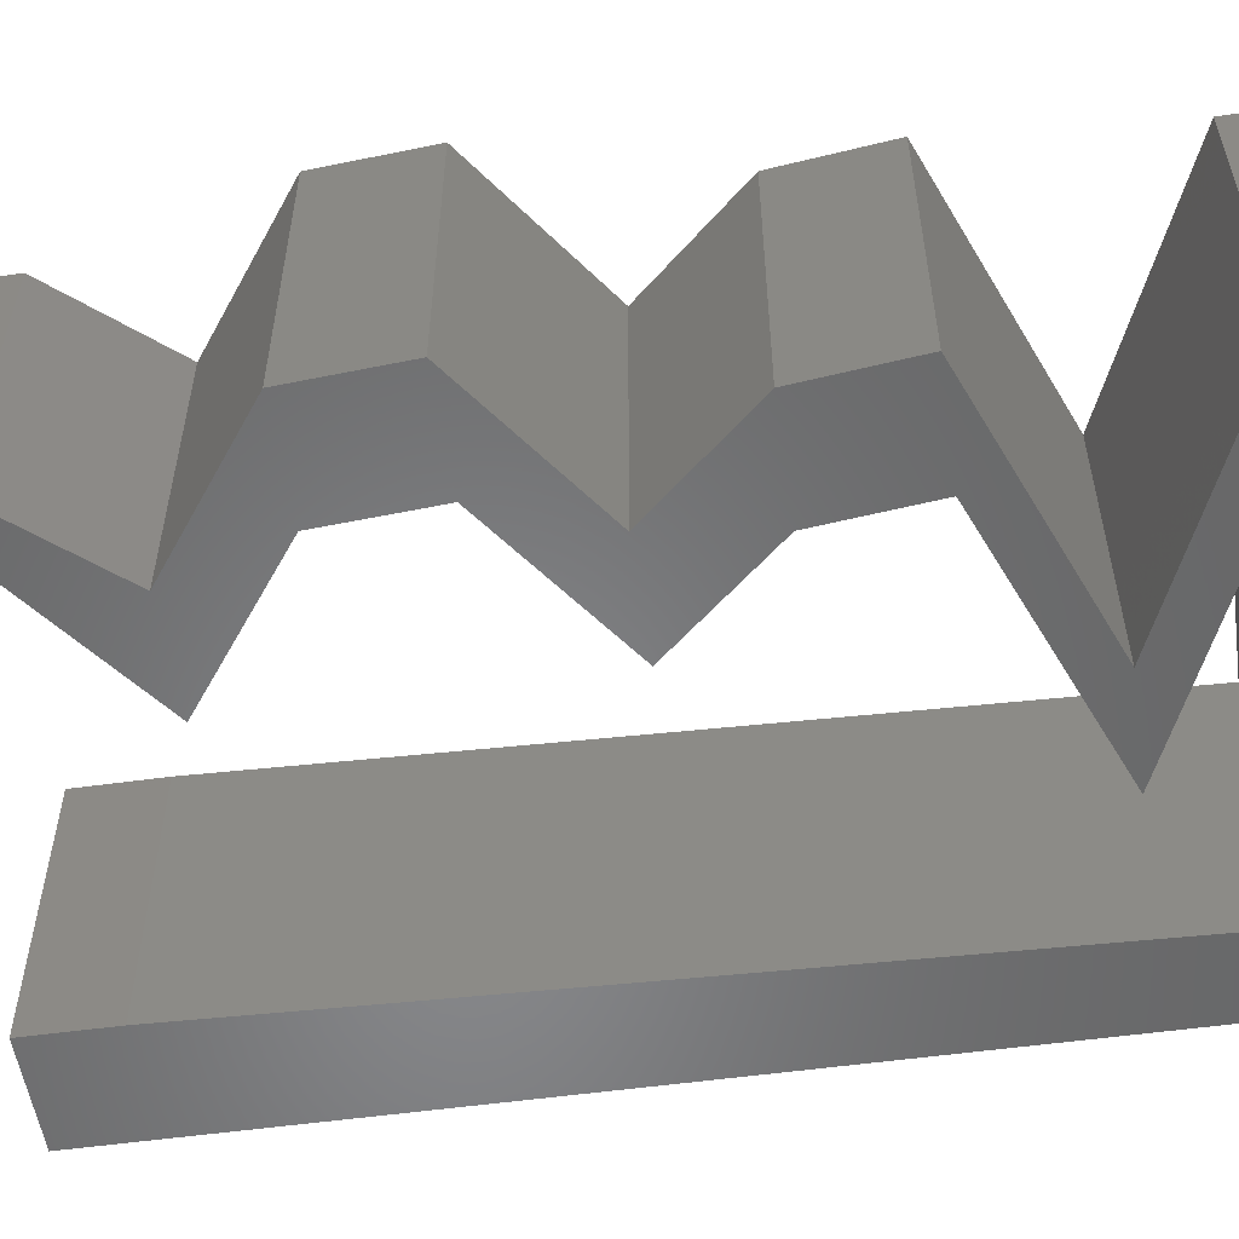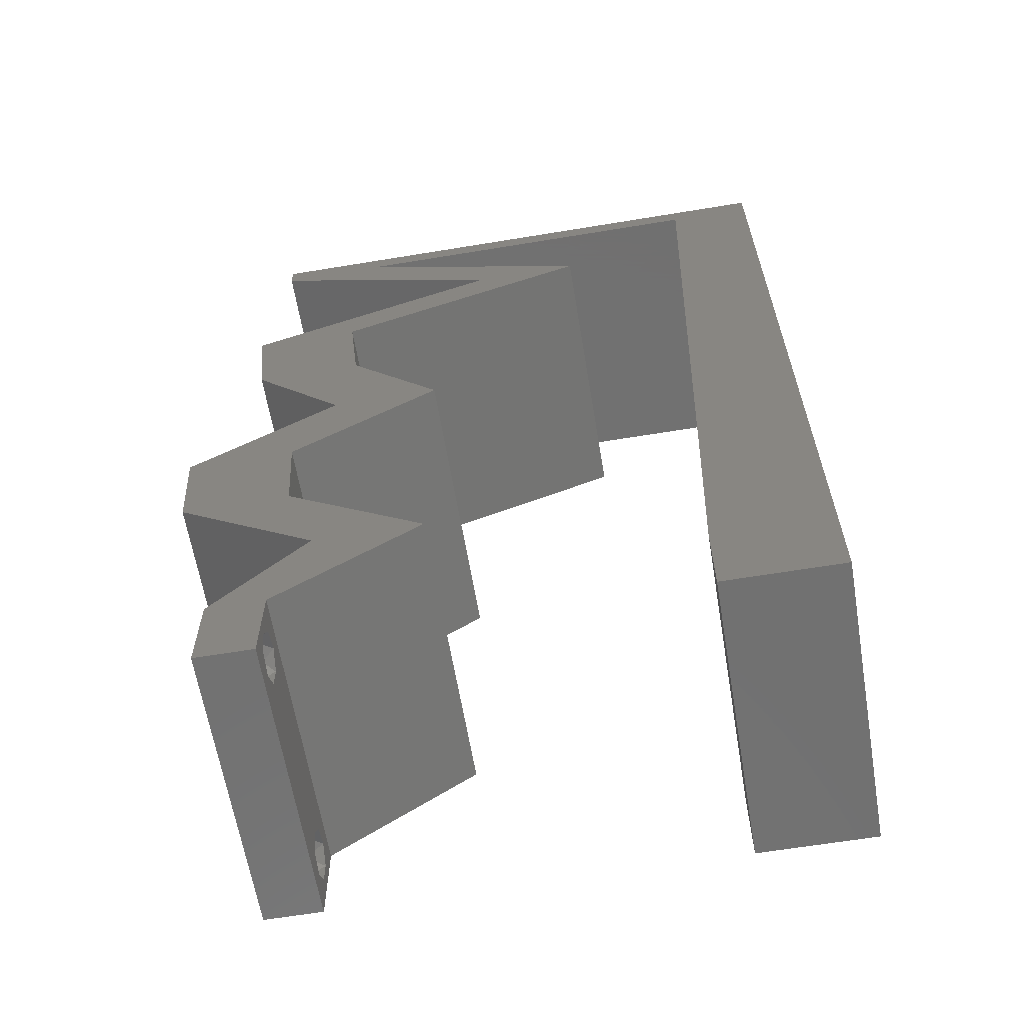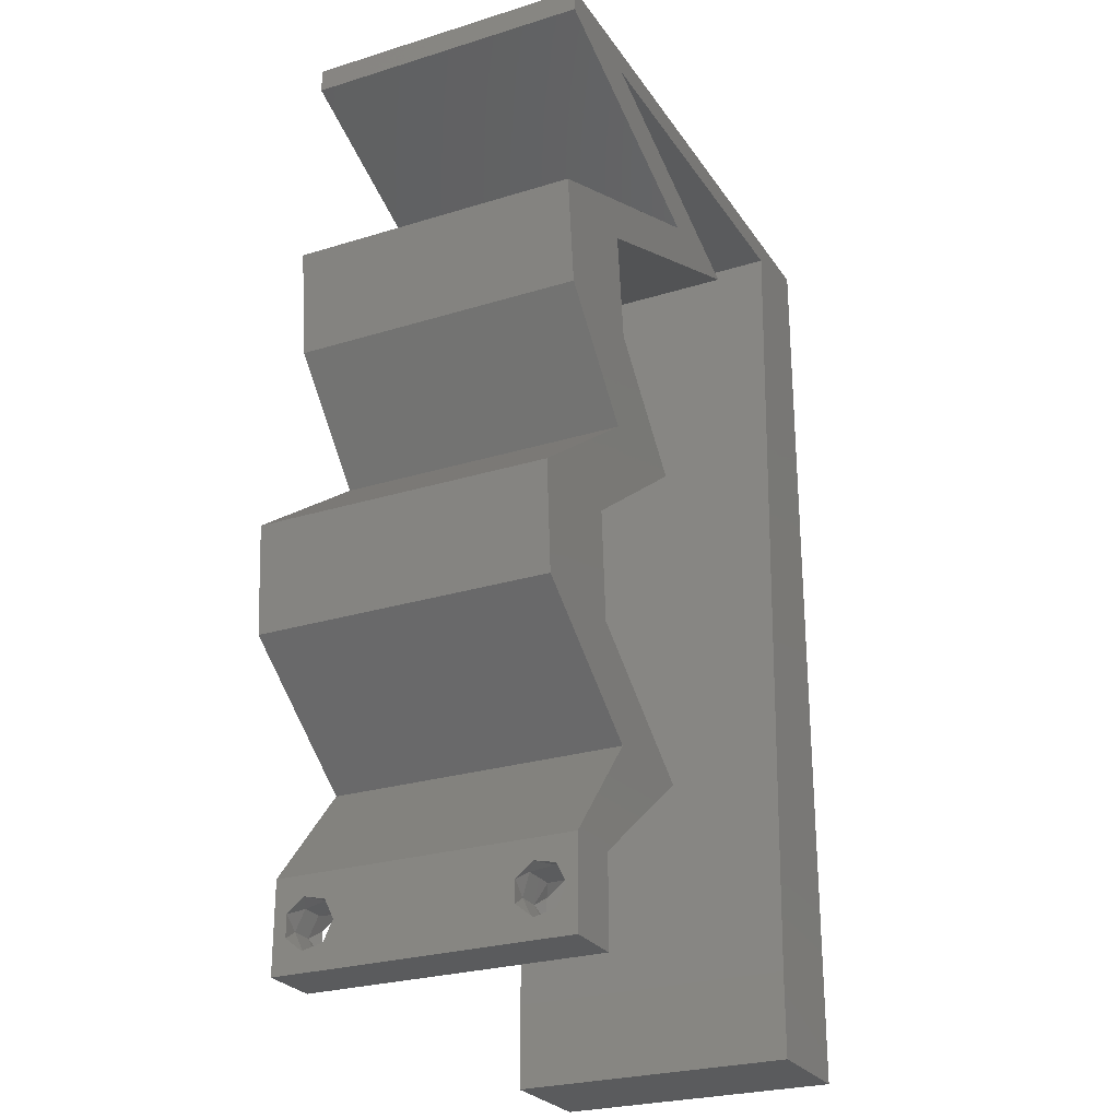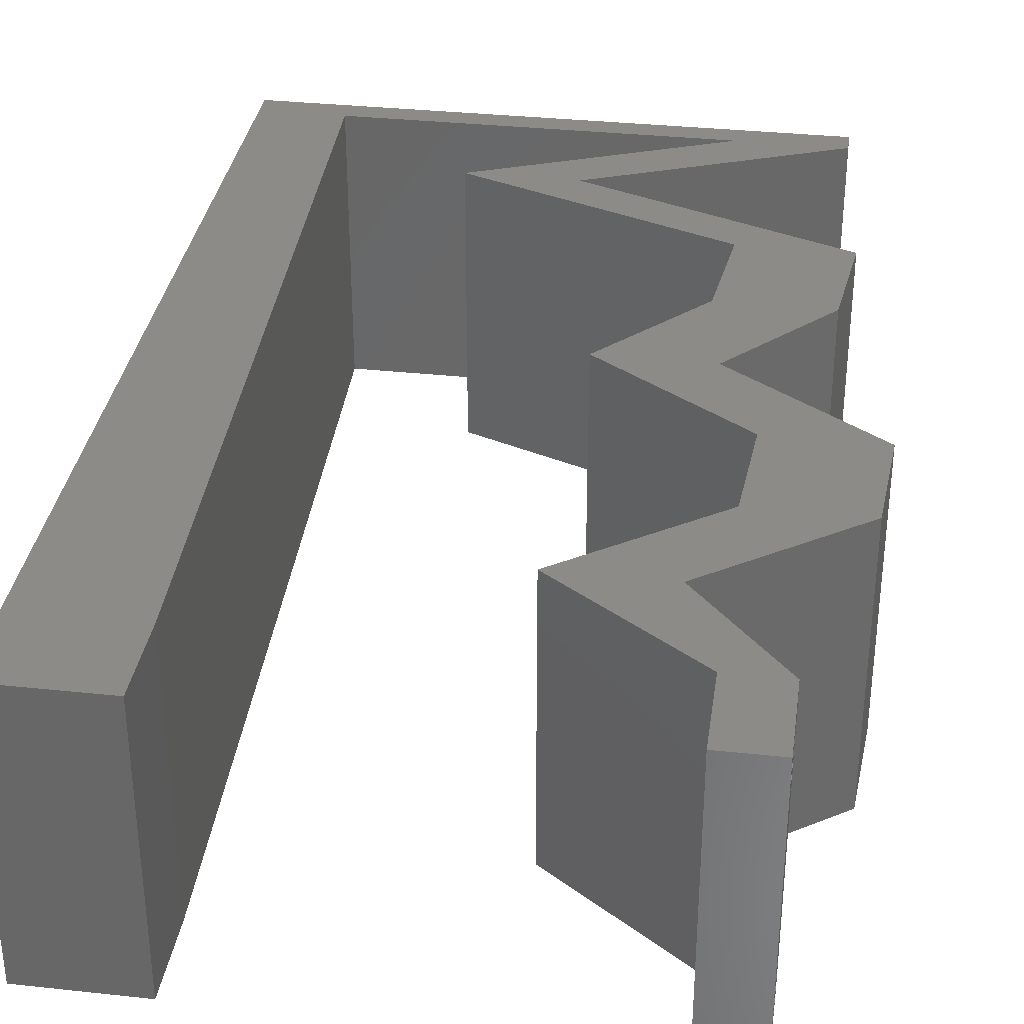
<metadata>
{"format":"stl","ext":"stl","renderer":"f3d","projection":"perspective","resolution":1024,"background":"white","views":[{"elev":-54.4,"azim":98.4,"up":"+Z"},{"elev":-63.0,"azim":-170.5,"up":"+Y"},{"elev":-26.0,"azim":116.2,"up":"+Y"},{"elev":34.0,"azim":8.3,"up":"+Z"}]}
</metadata>
<code>
# stl→obj: 267 verts, 538 faces
v 0.04 0 0.01
v 0.04 -0.006 0.01
v 0.04 -0.003738 0.003932
v 0.04 -0.003 0.0159
v 0.04 -0.004657 0.002778
v 0.04 -0.006 0
v 0.04 -0.004329 0.00134
v 0.04 -0.001671 0.00134
v 0.04 0 0
v 0.04 -0.001343 0.002778
v 0.04 -0.003 0.0007
v 0.04 -0.002262 0.01913
v 0.04 -0.001343 0.01798
v 0.04 0 0.02
v 0.04 -0.004657 0.01798
v 0.04 -0.003738 0.01913
v 0.04 -0.006 0.02
v 0.04 -0.001671 0.01654
v 0.04 -0.004329 0.01654
v 0.04 -0.002262 0.003932
v 0.036 -0.006 0.01
v 0.036 0 0.01
v 0.036 -0.003738 0.003932
v 0.036 -0.003 0.0159
v 0.036 -0.004329 0.00134
v 0.036 -0.006 0
v 0.036 -0.004657 0.002778
v 0.036 -0.001343 0.002778
v 0.036 0 0
v 0.036 -0.001671 0.00134
v 0.036 -0.003 0.0007
v 0.036 -0.001343 0.01798
v 0.036 -0.002262 0.01913
v 0.036 0 0.02
v 0.036 -0.003738 0.01913
v 0.036 -0.004657 0.01798
v 0.036 -0.006 0.02
v 0.036 -0.004329 0.01654
v 0.036 -0.001671 0.01654
v 0.036 -0.002262 0.003932
v 0 -0.006 0.02
v 0.008 -0.006 0.02
v 0.004 -0.003 0.02
v 0.008 0 0.02
v 0 0 0.02
v 0.03374 0.007294 0.02
v 0.03863 0.01094 0.02
v 0.03485 0.01094 0.02
v 0.003897 0.005918 0.02
v 0.04351 0.01459 0.02
v 0.044 0.02188 0.02
v 0.03995 0.01818 0.02
v 0.03889 0.02553 0.02
v 0.04008 0.02179 0.02
v 0.03951 0.01457 0.02
v 0.04108 0.04376 0.02
v 0.03354 0.04376 0.02
v 0.03691 0.04012 0.02
v 0.006769 0.03501 0.02
v 0 0.036 0.02
v 0.003487 0.02959 0.02
v 0.0262 0.007294 0.02
v 0.0311 0.003647 0.02
v 0.03053 0.007294 0.02
v 0.03274 0.03647 0.02
v 0.03108 0.01094 0.02
v 0.00759 0.01167 0.02
v 0 0.012 0.02
v 0.003692 0.01775 0.02
v 0.007179 0.02334 0.02
v 0 0.024 0.02
v 0.04029 0.03647 0.02
v 0.03646 0.02188 0.02
v 0.03512 0.02553 0.02
v 0.038 -0.003 0.02
v 0.03596 0.01459 0.02
v 0.03378 0.02918 0.02
v 0.03135 0.02553 0.02
v 0.03 0.06 0.02
v 0.03246 0.05835 0.02
v 0.04 0.06 0.02
v 0.02362 0.05835 0.02
v 0.01 0.06 0.02
v 0.005948 0.05835 0.02
v 0.01478 0.05835 0.02
v 0.02 0.06 0.02
v 0 0.048 0.02
v 0 0.06 0.02
v 0.04 0.05835 0.02
v 0.03147 0.0547 0.02
v 0.02294 0.05106 0.02
v 0.0154 0.05106 0.02
v 0.02447 0.04741 0.02
v 0.02393 0.0547 0.02
v 0.03201 0.04741 0.02
v 0.02624 0.02918 0.02
v 0.006359 0.04668 0.02
v 0 -0.006 0.01
v 0 -0.003 0.015
v 0 0 0.01
v 0 -0.006 0
v 0 -0.003 0.005
v 0 0 0
v 0.004 -0.006 0.015
v 0.008 -0.006 0.01
v 0.004 -0.006 0.005
v 0.008 -0.006 0
v 0 0.009 0.0114
v 0 0.06 0
v 0 0.051 0.0086
v 0 0.06 0.01
v 0 0.048 0
v 0 0.0415 0.009767
v 0 0.03 0.01
v 0 0.036 0
v 0 0.024 0
v 0 0.0185 0.01023
v 0 0.012 0
v 0 0.005337 0.005128
v 0 0.05466 0.01487
v 0.004 -0.003 0
v 0.008 0 0
v 0.03374 0.007294 0
v 0.03485 0.01094 0
v 0.03863 0.01094 0
v 0.003897 0.005918 0
v 0.04351 0.01459 0
v 0.03995 0.01818 0
v 0.044 0.02188 0
v 0.04008 0.02179 0
v 0.03889 0.02553 0
v 0.03951 0.01457 0
v 0.04108 0.04376 0
v 0.03691 0.04012 0
v 0.03354 0.04376 0
v 0.006769 0.03501 0
v 0.003487 0.02959 0
v 0.0262 0.007294 0
v 0.03053 0.007294 0
v 0.0311 0.003647 0
v 0.03274 0.03647 0
v 0.03108 0.01094 0
v 0.00759 0.01167 0
v 0.003692 0.01775 0
v 0.007179 0.02334 0
v 0.04029 0.03647 0
v 0.03646 0.02188 0
v 0.03512 0.02553 0
v 0.038 -0.003 0
v 0.03596 0.01459 0
v 0.03378 0.02918 0
v 0.03135 0.02553 0
v 0.03 0.06 0
v 0.04 0.06 0
v 0.03246 0.05835 0
v 0.02362 0.05835 0
v 0.01 0.06 0
v 0.01478 0.05835 0
v 0.005948 0.05835 0
v 0.02 0.06 0
v 0.04 0.05835 0
v 0.03147 0.0547 0
v 0.02294 0.05106 0
v 0.02447 0.04741 0
v 0.0154 0.05106 0
v 0.02393 0.0547 0
v 0.03201 0.04741 0
v 0.02624 0.02918 0
v 0.006359 0.04668 0
v 0.008 0 0.01
v 0.008 -0.003 0.015
v 0.008 -0.003 0.005
v 0.015 0.06 0.01134
v 0.025 0.06 0.008977
v 0.006575 0.06 0.007337
v 0.03344 0.06 0.01273
v 0.04 0.06 0.01
v 0.03407 0.06 0.005945
v 0.005798 0.06 0.01422
v 0.04 0.05835 0.01
v 0.03308 0.05539 0.007674
v 0.02294 0.05106 0.01
v 0.02926 0.05376 0.0132
v 0.03482 0.05614 0.01422
v 0.02721 0.05288 0.005
v 0.03412 0.04656 0.007555
v 0.04108 0.04376 0.01
v 0.02954 0.0484 0.01296
v 0.02791 0.04906 0.005453
v 0.0357 0.04593 0.01415
v 0.04069 0.04012 0.015
v 0.04029 0.03647 0.01
v 0.04069 0.04012 0.005
v 0.03704 0.03282 0.015
v 0.03378 0.02918 0.01
v 0.03704 0.03282 0.005
v 0.044 0.02188 0.01
v 0.04375 0.01823 0.015
v 0.04351 0.01459 0.01
v 0.04375 0.01823 0.005
v 0.03374 0.007294 0.01
v 0.03687 0.003647 0.015
v 0.03687 0.003647 0.005
v 0.0262 0.007294 0.01
v 0.03596 0.01459 0.01
v 0.03621 0.01823 0.015
v 0.03646 0.02188 0.01
v 0.03621 0.01823 0.005
v 0.02624 0.02918 0.01
v 0.02949 0.03282 0.015
v 0.03274 0.03647 0.01
v 0.02949 0.03282 0.005
v 0.03314 0.04012 0.015
v 0.03354 0.04376 0.01
v 0.03314 0.04012 0.005
v 0.02658 0.04656 0.007555
v 0.0154 0.05106 0.01
v 0.022 0.0484 0.01296
v 0.02036 0.04906 0.005453
v 0.02816 0.04593 0.01415
v 0.02554 0.05539 0.007674
v 0.03246 0.05835 0.01
v 0.02171 0.05376 0.0132
v 0.02728 0.05614 0.01422
v 0.01966 0.05288 0.005
v 0.01255 0.05835 0.007193
v 0.005948 0.05835 0.01
v 0.01902 0.05835 0.01277
v 0.026 0.05835 0.01352
v 0.02546 0.05835 0.006946
v 0.01165 0.05835 0.01399
v 0.0192 0.05835 0.005384
v 0.007692 0.008753 0.01159
v 0.006256 0.0496 0.01159
v 0.007367 0.01799 0.01027
v 0.006974 0.02918 0.01
v 0.006581 0.04036 0.01027
v 0.006139 0.05292 0.005
v 0.0385 -0.002262 0.01607
v 0.03873 -0.003738 0.01607
v 0.03726 -0.003758 0.01608
v 0.03712 -0.002262 0.01607
v 0.03873 -0.001671 0.01866
v 0.03727 -0.001343 0.01722
v 0.03875 -0.001343 0.01722
v 0.03873 -0.004329 0.01866
v 0.03727 -0.003 0.0193
v 0.03875 -0.003 0.0193
v 0.03727 -0.004657 0.01722
v 0.03875 -0.004657 0.01722
v 0.03725 -0.001671 0.01866
v 0.03725 -0.004329 0.01866
v 0.03727 -0.002262 0.0008684
v 0.03873 -0.003738 0.0008684
v 0.03726 -0.003758 0.0008785
v 0.03874 -0.002242 0.0008785
v 0.03727 -0.004657 0.002022
v 0.03873 -0.004329 0.00346
v 0.03875 -0.004657 0.002022
v 0.03727 -0.003 0.0041
v 0.03875 -0.003 0.0041
v 0.03725 -0.004329 0.00346
v 0.03873 -0.001343 0.002022
v 0.03725 -0.001343 0.002022
v 0.03798 -0.001664 0.003451
v 0.03913 -0.001674 0.003464
v 0.03684 -0.001671 0.00346
f 1 2 3
f 1 4 2
f 5 6 7
f 8 9 10
f 11 9 8
f 7 6 11
f 12 13 14
f 15 16 17
f 16 14 17
f 12 14 16
f 6 9 11
f 10 9 1
f 14 18 1
f 13 18 14
f 2 19 17
f 19 15 17
f 2 6 5
f 1 18 4
f 4 19 2
f 20 1 3
f 10 1 20
f 3 2 5
f 21 22 23
f 21 24 22
f 25 26 27
f 28 29 30
f 30 29 31
f 31 26 25
f 32 33 34
f 35 36 37
f 34 35 37
f 37 36 38
f 33 35 34
f 34 39 32
f 29 26 31
f 27 26 21
f 21 37 38
f 22 39 34
f 22 29 28
f 21 38 24
f 24 39 22
f 27 21 23
f 23 22 40
f 40 22 28
f 41 42 43
f 44 45 43
f 46 47 48
f 45 44 49
f 50 51 52
f 51 53 54
f 47 50 55
f 56 57 58
f 59 60 61
f 62 63 64
f 57 65 58
f 66 62 64
f 67 68 49
f 68 67 69
f 70 71 69
f 71 70 61
f 65 72 58
f 72 56 58
f 73 53 74
f 37 17 75
f 52 51 54
f 47 76 48
f 45 41 43
f 42 44 43
f 52 76 55
f 77 78 74
f 73 52 54
f 66 46 48
f 53 73 54
f 76 47 55
f 14 34 75
f 46 66 64
f 63 46 64
f 50 52 55
f 68 45 49
f 79 80 81
f 53 77 74
f 17 14 75
f 34 37 75
f 76 66 48
f 78 73 74
f 79 82 80
f 83 84 85
f 44 67 49
f 71 68 69
f 60 71 61
f 86 83 85
f 79 86 82
f 86 85 82
f 70 59 61
f 67 70 69
f 87 84 88
f 84 83 88
f 80 89 81
f 89 80 90
f 91 92 93
f 92 91 94
f 91 90 94
f 93 95 91
f 57 56 95
f 72 65 77
f 65 96 77
f 77 96 78
f 14 46 34
f 46 63 34
f 73 76 52
f 57 95 93
f 90 80 94
f 97 84 87
f 97 87 60
f 59 97 60
f 98 99 100
f 45 99 41
f 101 102 103
f 100 102 98
f 41 99 98
f 100 99 45
f 98 102 101
f 103 102 100
f 42 104 105
f 98 104 41
f 101 106 98
f 105 106 107
f 41 104 42
f 105 104 98
f 107 106 101
f 98 106 105
f 45 108 100
f 109 110 111
f 112 110 109
f 68 108 45
f 113 114 60
f 115 114 113
f 115 113 112
f 60 114 71
f 116 114 115
f 117 114 116
f 71 117 68
f 87 113 60
f 118 117 116
f 71 114 117
f 103 119 118
f 88 120 87
f 87 110 113
f 118 108 117
f 118 119 108
f 87 120 110
f 117 108 68
f 113 110 112
f 111 120 88
f 100 119 103
f 108 119 100
f 110 120 111
f 101 121 107
f 122 121 103
f 123 124 125
f 103 126 122
f 127 128 129
f 129 130 131
f 125 132 127
f 133 134 135
f 136 137 115
f 138 139 140
f 135 134 141
f 142 139 138
f 143 126 118
f 118 144 143
f 145 144 116
f 116 137 145
f 141 134 146
f 146 134 133
f 147 148 131
f 26 149 6
f 128 130 129
f 125 124 150
f 103 121 101
f 107 121 122
f 128 132 150
f 151 148 152
f 147 130 128
f 142 124 123
f 131 130 147
f 150 132 125
f 9 149 29
f 123 139 142
f 140 139 123
f 127 132 128
f 118 126 103
f 153 154 155
f 131 148 151
f 6 149 9
f 29 149 26
f 150 124 142
f 152 148 147
f 153 155 156
f 157 158 159
f 122 126 143
f 116 144 118
f 115 137 116
f 160 158 157
f 153 156 160
f 160 156 158
f 145 137 136
f 143 144 145
f 159 112 109
f 159 109 157
f 154 161 155
f 161 162 155
f 163 164 165
f 165 166 163
f 163 166 162
f 164 163 167
f 167 133 135
f 146 151 141
f 141 151 168
f 151 152 168
f 9 29 123
f 123 29 140
f 147 128 150
f 135 164 167
f 162 166 155
f 159 169 112
f 112 169 115
f 169 136 115
f 170 171 105
f 42 171 44
f 122 172 107
f 105 172 170
f 44 171 170
f 105 171 42
f 107 172 105
f 170 172 122
f 157 173 160
f 79 174 86
f 173 174 160
f 86 174 173
f 157 175 173
f 79 176 174
f 160 174 153
f 86 173 83
f 109 175 157
f 111 175 109
f 81 176 79
f 177 176 81
f 174 178 153
f 173 179 83
f 176 178 174
f 175 179 173
f 153 178 154
f 154 178 177
f 88 179 111
f 83 179 88
f 111 179 175
f 177 178 176
f 177 81 89
f 180 177 89
f 161 154 180
f 154 177 180
f 161 181 162
f 180 181 161
f 182 183 91
f 91 183 90
f 89 184 180
f 163 185 182
f 162 185 163
f 90 184 89
f 182 185 183
f 183 185 181
f 184 181 180
f 181 185 162
f 184 183 181
f 90 183 184
f 167 186 133
f 133 186 187
f 91 188 182
f 95 188 91
f 182 189 163
f 187 190 56
f 163 189 167
f 56 190 95
f 188 189 182
f 187 186 190
f 186 189 188
f 167 189 186
f 186 188 190
f 190 188 95
f 187 191 192
f 72 191 56
f 133 193 146
f 192 193 187
f 56 191 187
f 192 191 72
f 187 193 133
f 146 193 192
f 72 194 192
f 195 194 77
f 192 196 146
f 151 196 195
f 192 194 195
f 146 196 151
f 77 194 72
f 195 196 192
f 197 195 53
f 131 195 197
f 195 77 53
f 53 51 197
f 151 195 131
f 131 197 129
f 50 198 51
f 197 198 199
f 129 200 127
f 199 200 197
f 51 198 197
f 199 198 50
f 197 200 129
f 127 200 199
f 201 199 47
f 125 199 201
f 199 50 47
f 47 46 201
f 127 199 125
f 125 201 123
f 46 202 201
f 1 202 14
f 201 203 123
f 9 203 1
f 123 203 9
f 201 202 1
f 14 202 46
f 1 203 201
f 2 17 37
f 21 2 37
f 26 6 21
f 6 2 21
f 204 22 63
f 140 22 204
f 22 34 63
f 204 63 62
f 29 22 140
f 138 140 204
f 205 204 66
f 142 204 205
f 204 62 66
f 205 66 76
f 138 204 142
f 150 142 205
f 73 206 76
f 205 206 207
f 207 208 205
f 150 208 147
f 76 206 205
f 207 206 73
f 205 208 150
f 147 208 207
f 209 207 78
f 152 207 209
f 207 73 78
f 78 96 209
f 147 207 152
f 152 209 168
f 96 210 209
f 211 210 65
f 209 212 168
f 141 212 211
f 65 210 96
f 211 212 209
f 209 210 211
f 168 212 141
f 57 213 65
f 211 213 214
f 141 215 135
f 214 215 211
f 65 213 211
f 214 213 57
f 211 215 141
f 135 215 214
f 135 216 164
f 214 216 135
f 217 218 92
f 92 218 93
f 165 219 217
f 57 220 214
f 164 219 165
f 93 220 57
f 217 219 218
f 220 216 214
f 218 219 216
f 216 219 164
f 220 218 216
f 93 218 220
f 166 221 155
f 155 221 222
f 92 223 217
f 94 223 92
f 222 224 80
f 217 225 165
f 80 224 94
f 165 225 166
f 223 225 217
f 221 225 223
f 222 221 224
f 166 225 221
f 221 223 224
f 224 223 94
f 158 226 159
f 159 226 227
f 85 228 82
f 80 229 222
f 222 230 155
f 85 231 228
f 82 229 80
f 155 230 156
f 227 231 84
f 228 231 226
f 156 232 158
f 232 226 158
f 232 230 228
f 228 229 82
f 230 229 228
f 84 231 85
f 228 226 232
f 156 230 232
f 222 229 230
f 226 231 227
f 143 233 122
f 84 234 227
f 170 233 44
f 97 234 84
f 44 233 67
f 67 235 70
f 145 235 143
f 235 236 70
f 145 236 235
f 237 236 136
f 59 236 237
f 169 237 136
f 59 237 97
f 70 236 59
f 136 236 145
f 235 233 143
f 169 234 237
f 169 238 234
f 159 238 169
f 67 233 235
f 237 234 97
f 227 238 159
f 234 238 227
f 122 233 170
f 24 4 239
f 4 24 240
f 240 24 241
f 24 239 242
f 243 244 245
f 246 247 248
f 249 246 250
f 247 243 248
f 244 243 251
f 243 247 251
f 246 249 252
f 247 246 252
f 240 249 250
f 249 240 241
f 244 239 245
f 239 244 242
f 13 12 243
f 16 15 246
f 35 33 247
f 32 39 244
f 38 36 249
f 13 243 245
f 246 15 250
f 243 12 248
f 16 246 248
f 32 244 251
f 247 33 251
f 249 36 252
f 35 247 252
f 18 13 245
f 15 19 250
f 12 16 248
f 33 32 251
f 36 35 252
f 239 18 245
f 19 4 240
f 19 240 250
f 38 249 241
f 244 39 242
f 4 18 239
f 39 24 242
f 24 38 241
f 31 11 253
f 11 31 254
f 254 31 255
f 253 11 256
f 257 258 259
f 258 260 261
f 258 257 262
f 260 258 262
f 253 263 264
f 254 257 259
f 260 265 261
f 263 253 256
f 257 254 255
f 261 265 266
f 265 260 267
f 264 263 265
f 3 5 258
f 8 10 263
f 23 40 260
f 25 27 257
f 3 258 261
f 258 5 259
f 23 260 262
f 257 27 262
f 28 30 264
f 20 3 261
f 5 7 259
f 27 23 262
f 7 11 254
f 30 31 253
f 30 253 264
f 7 254 259
f 264 265 267
f 265 263 266
f 25 257 255
f 8 263 256
f 263 10 266
f 260 40 267
f 28 264 267
f 20 261 266
f 10 20 266
f 40 28 267
f 11 8 256
f 31 25 255

</code>
